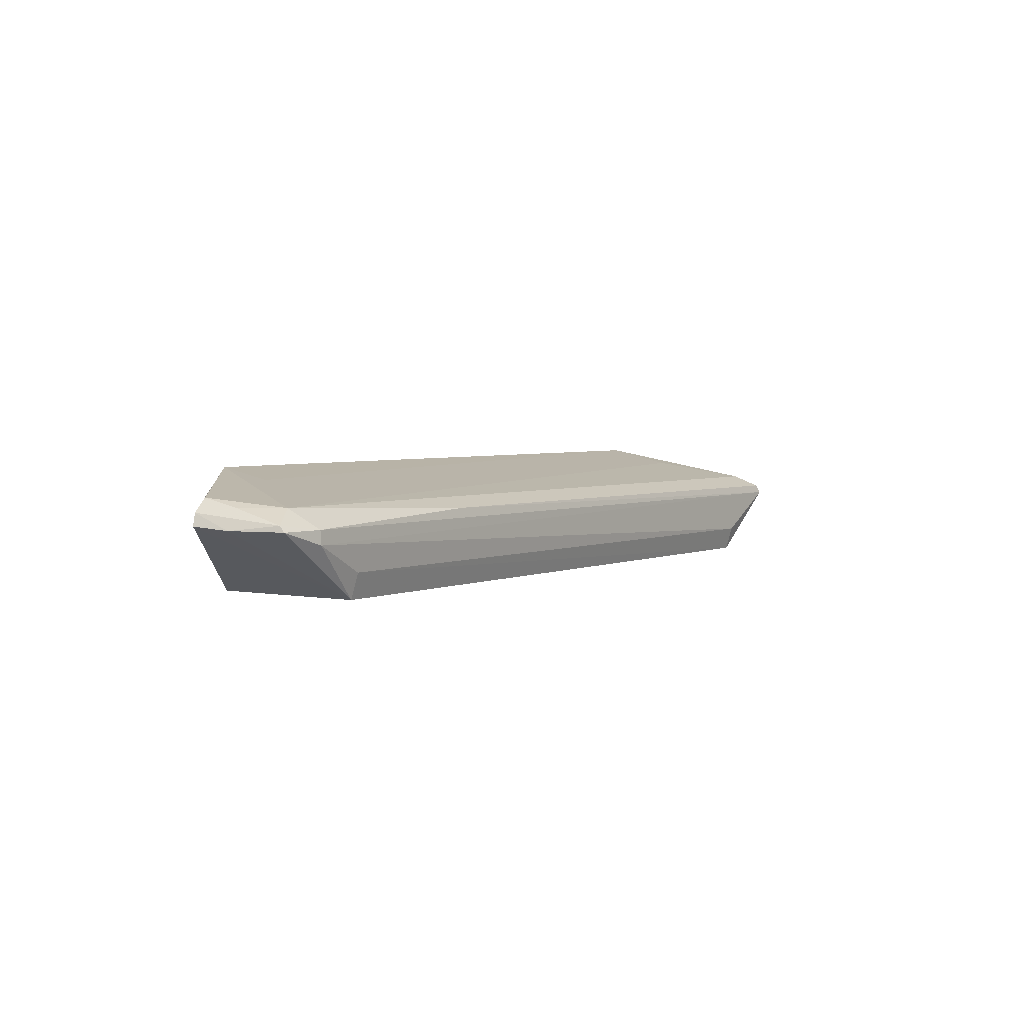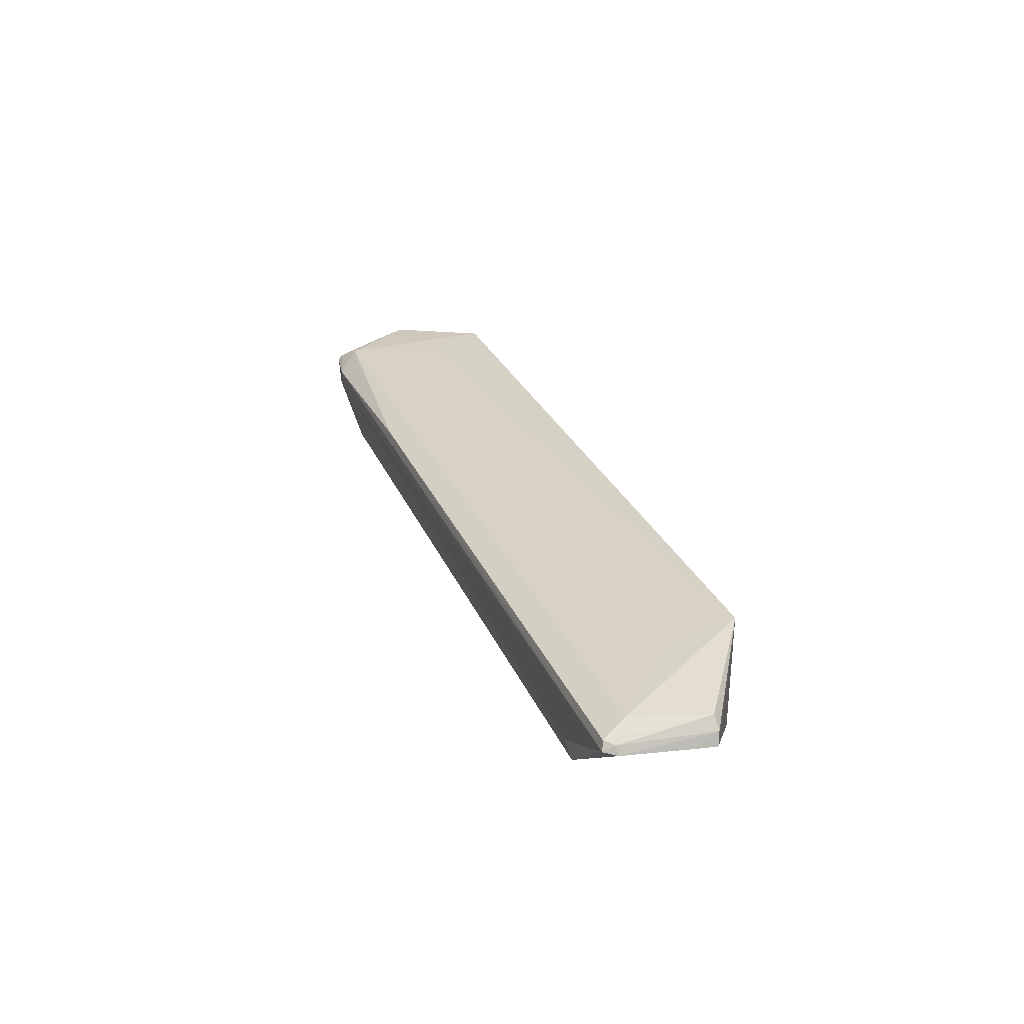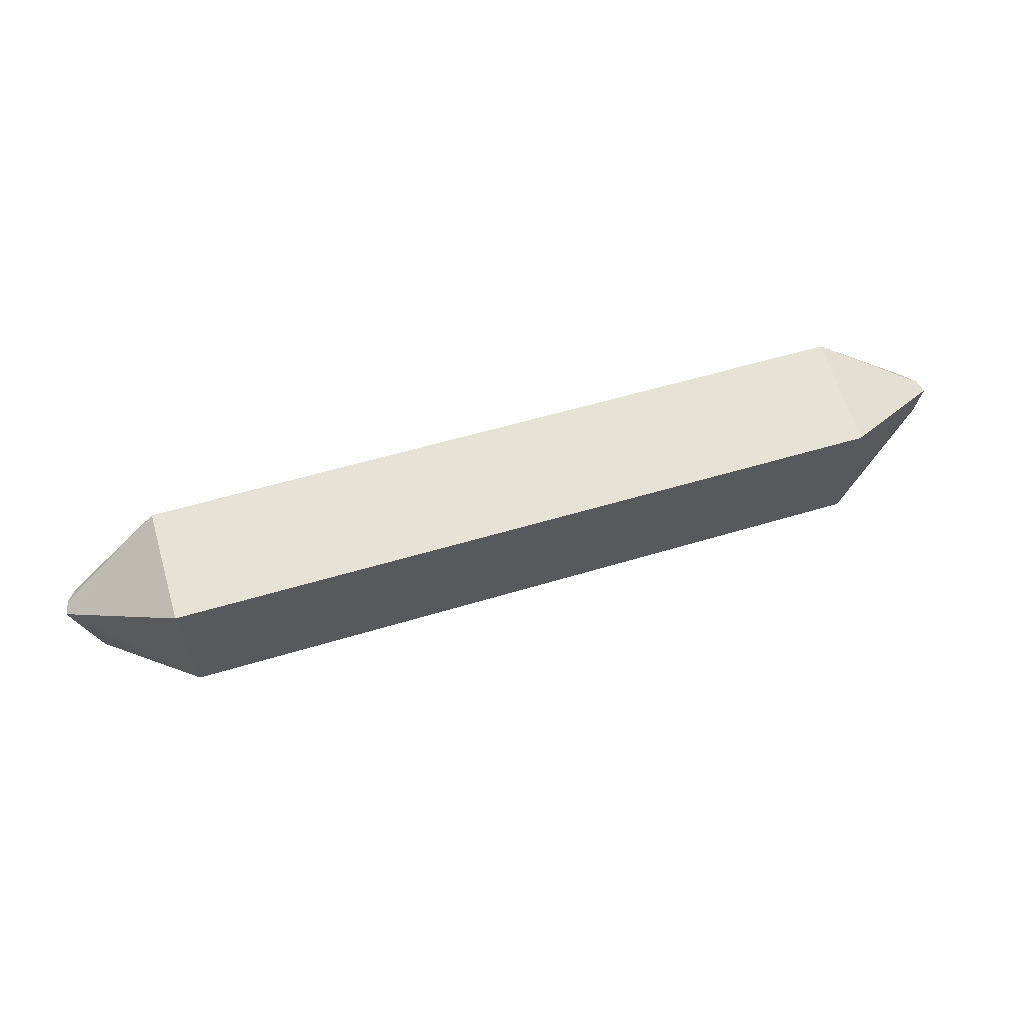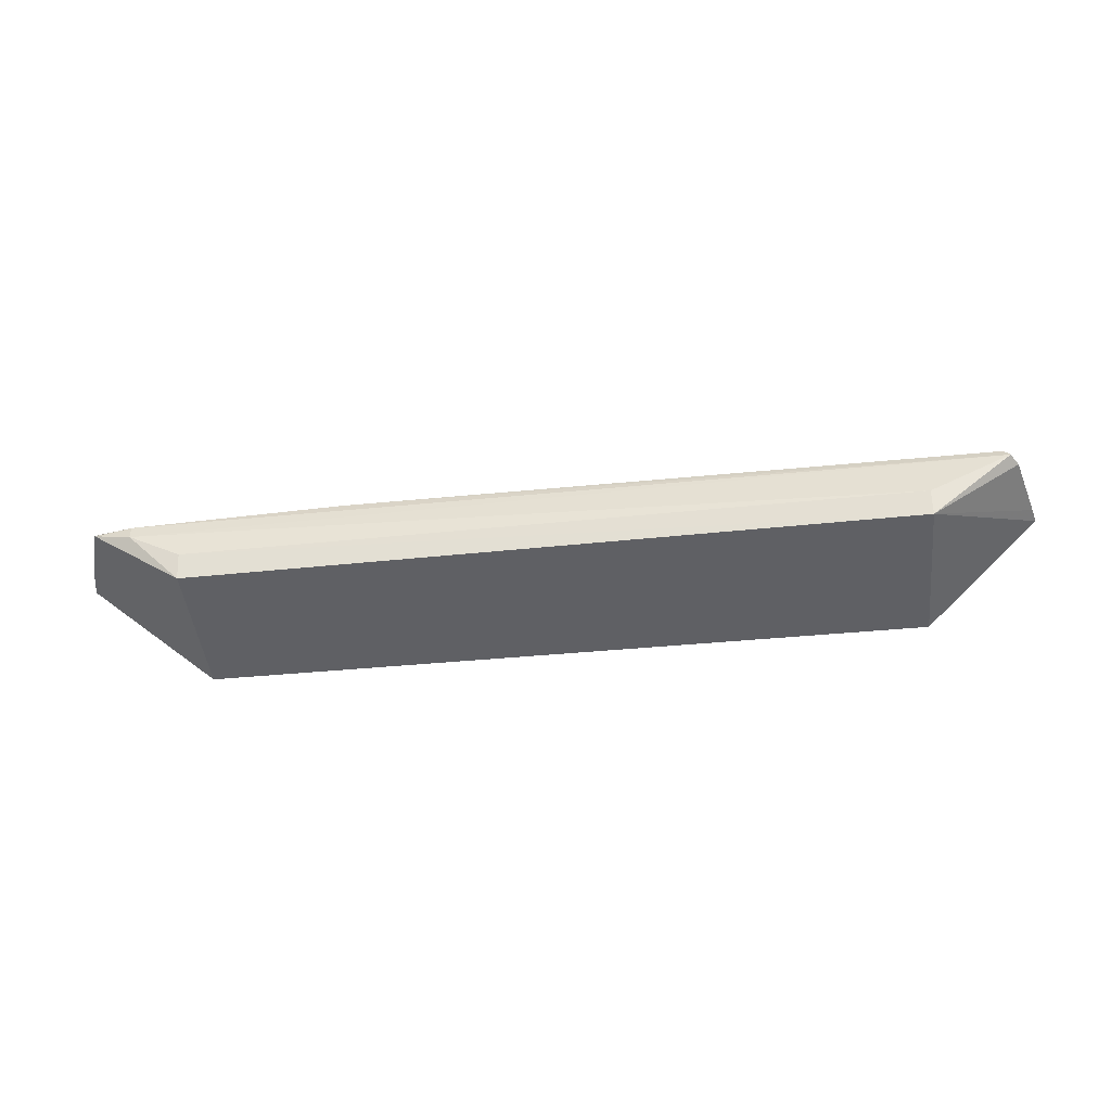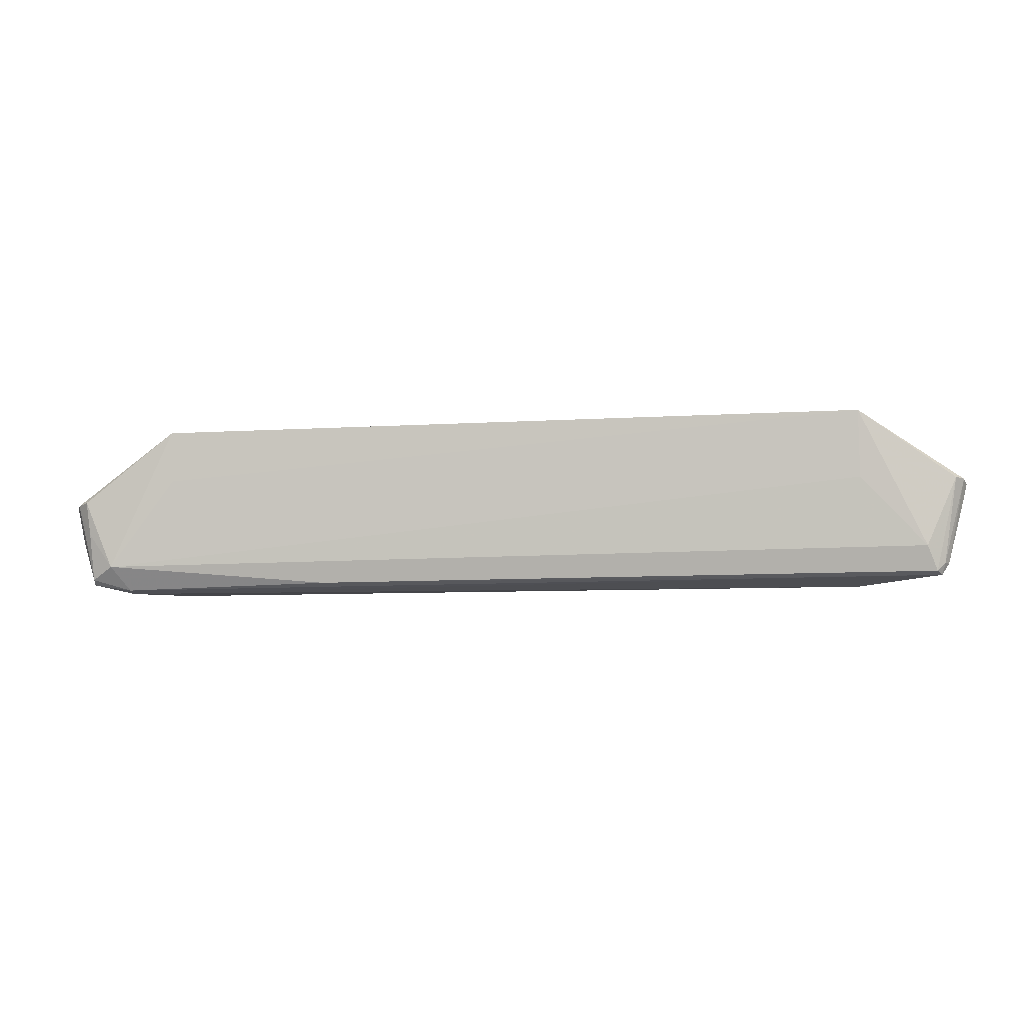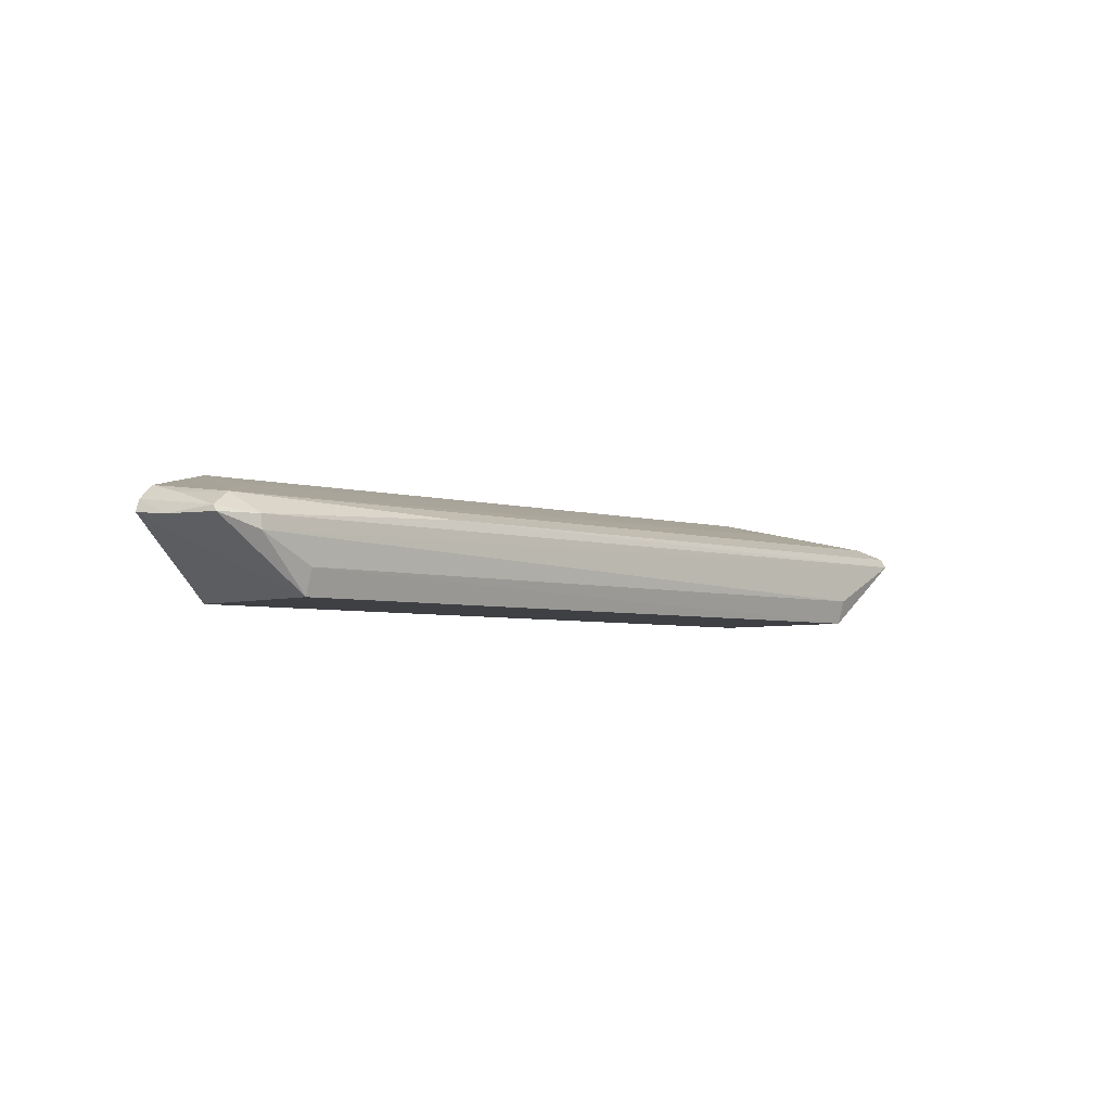
<metadata>
{"format":"obj","ext":"obj","renderer":"f3d","projection":"perspective","resolution":1024,"background":"white","views":[{"elev":3.3,"azim":123.7,"up":"+Y"},{"elev":28.3,"azim":-110.2,"up":"+Y"},{"elev":62.9,"azim":-16.4,"up":"+Z"},{"elev":-44.7,"azim":-173.7,"up":"+Y"},{"elev":-14.9,"azim":-173.7,"up":"+Z"},{"elev":-4.6,"azim":135.4,"up":"+Y"}]}
</metadata>
<code>
v 0.03523 0.02358 0.01655
v 0.04646 0.01901 0.009681
v 0.04204 0.02056 0.003058
v -0.04352 0.0187 0.000487
v -0.03557 0.01225 0.01639
v -0.0356 0.02235 0.009953
v 0.04479 0.02137 0.009856
v 0.03522 0.01225 0.01639
v 0.03522 0.02252 0.0116
v -0.04204 0.02064 0.003118
v -0.03557 0.02383 0.0165
v 0.04601 0.02014 0.009861
v 0.03522 0.01226 0.001795
v -0.043 0.01953 0.0007379
v -0.04648 0.01897 0.00978
v 0.04422 0.01923 0.001984
v -0.03557 0.01226 0.001066
v -0.04513 0.02133 0.009902
v 0.04574 0.01871 0.006419
v 0.04448 0.02057 0.006607
v 0.04037 0.01739 0.0008002
v 0.01958 0.01962 0.00101
v -0.04429 0.01853 0.001656
v -0.04607 0.02021 0.01
v 0.04423 0.01867 0.001548
v -0.03556 0.01461 0.0003593
v 0.04038 0.0187 0.0008826
v -0.04608 0.01888 0.008162
v -0.04382 0.01932 0.001567
v 0.03521 0.0147 0.001027
f 7 3 1
f 8 2 1
f 8 1 5
f 9 1 3
f 9 3 6
f 10 6 3
f 11 5 1
f 11 9 6
f 11 1 9
f 11 6 10
f 12 7 1
f 12 1 2
f 13 2 8
f 15 5 11
f 17 5 15
f 17 13 8
f 17 8 5
f 18 11 10
f 18 10 14
f 19 16 12
f 19 12 2
f 19 2 13
f 20 16 3
f 20 3 7
f 20 7 12
f 20 12 16
f 22 14 10
f 22 10 3
f 22 4 14
f 23 4 17
f 24 15 11
f 24 11 18
f 25 19 13
f 25 16 19
f 25 13 21
f 26 17 4
f 26 4 21
f 27 22 3
f 27 3 16
f 27 16 25
f 27 25 21
f 27 21 4
f 27 4 22
f 28 23 17
f 28 17 15
f 28 24 23
f 28 15 24
f 29 18 14
f 29 14 4
f 29 4 23
f 29 24 18
f 29 23 24
f 30 26 21
f 30 21 13
f 30 13 17
f 30 17 26

</code>
